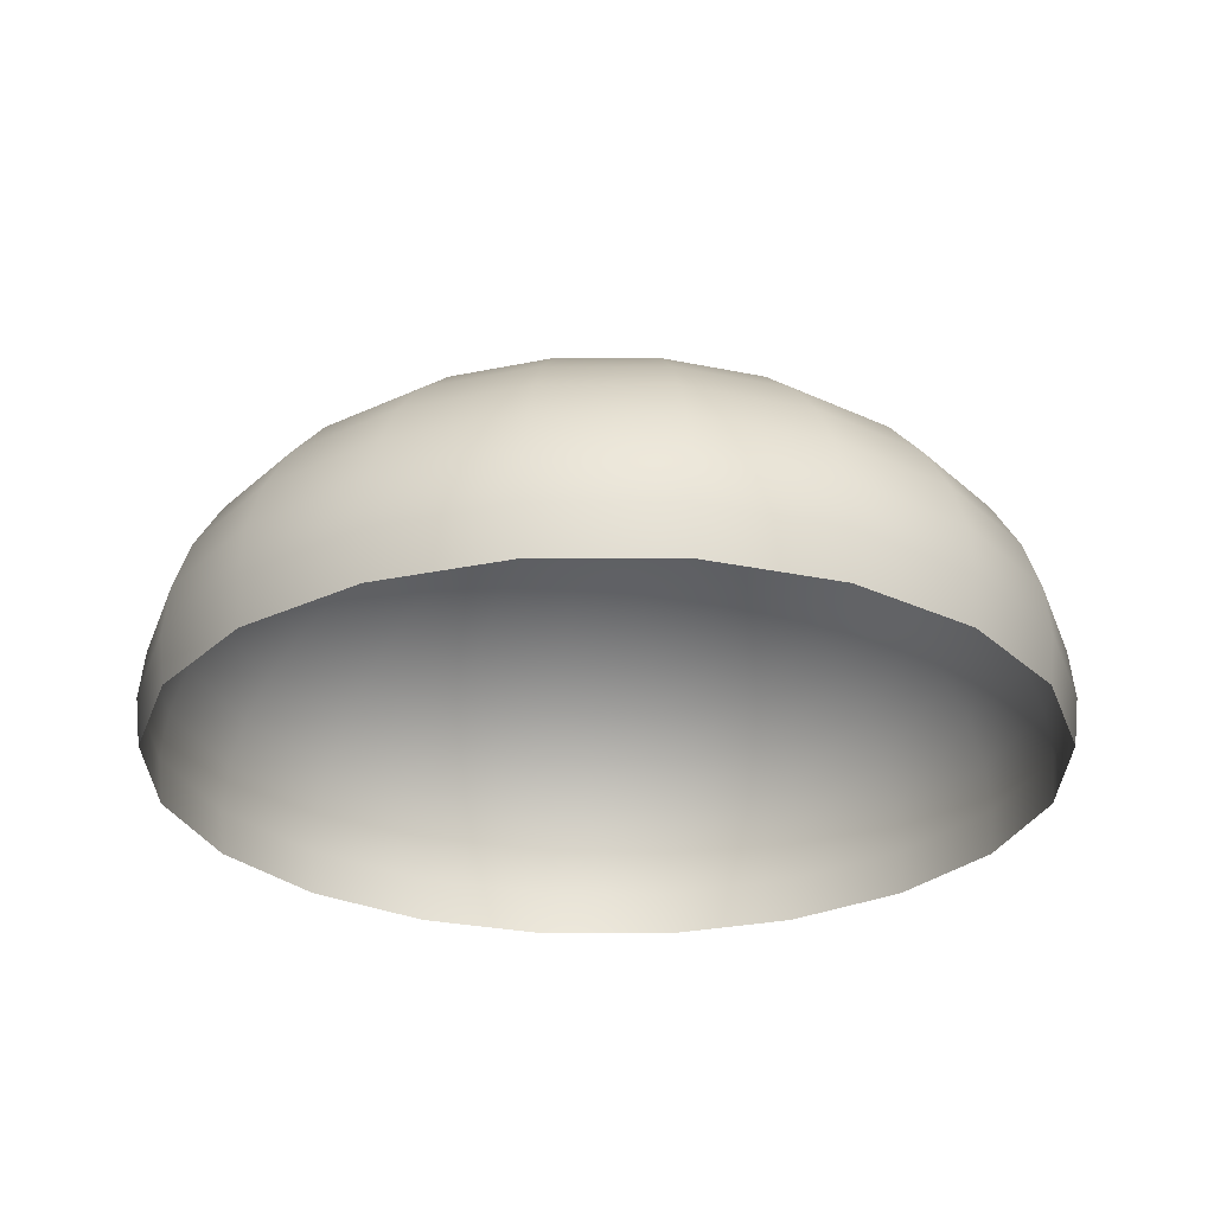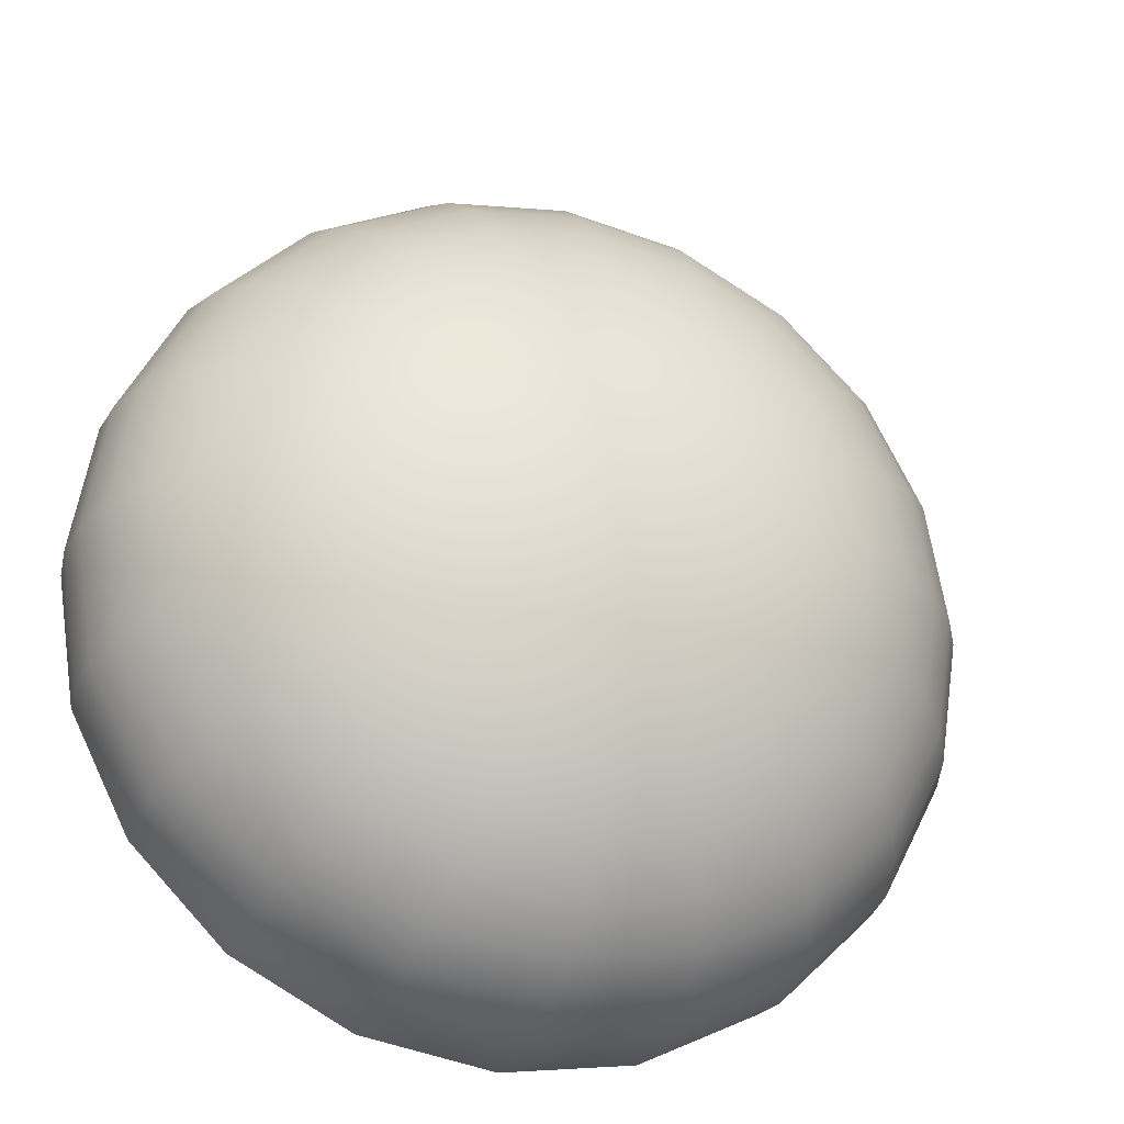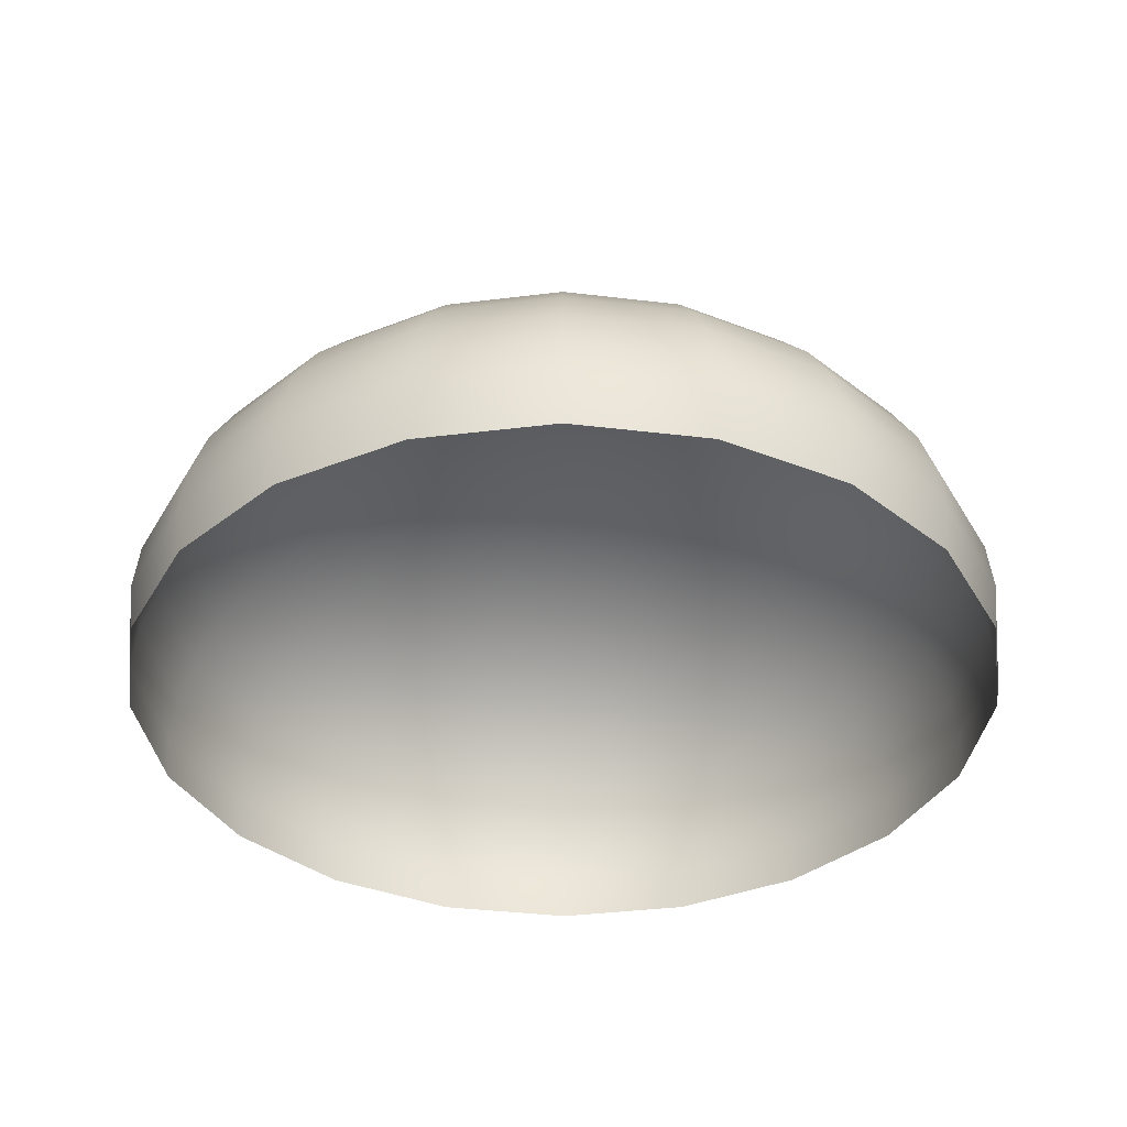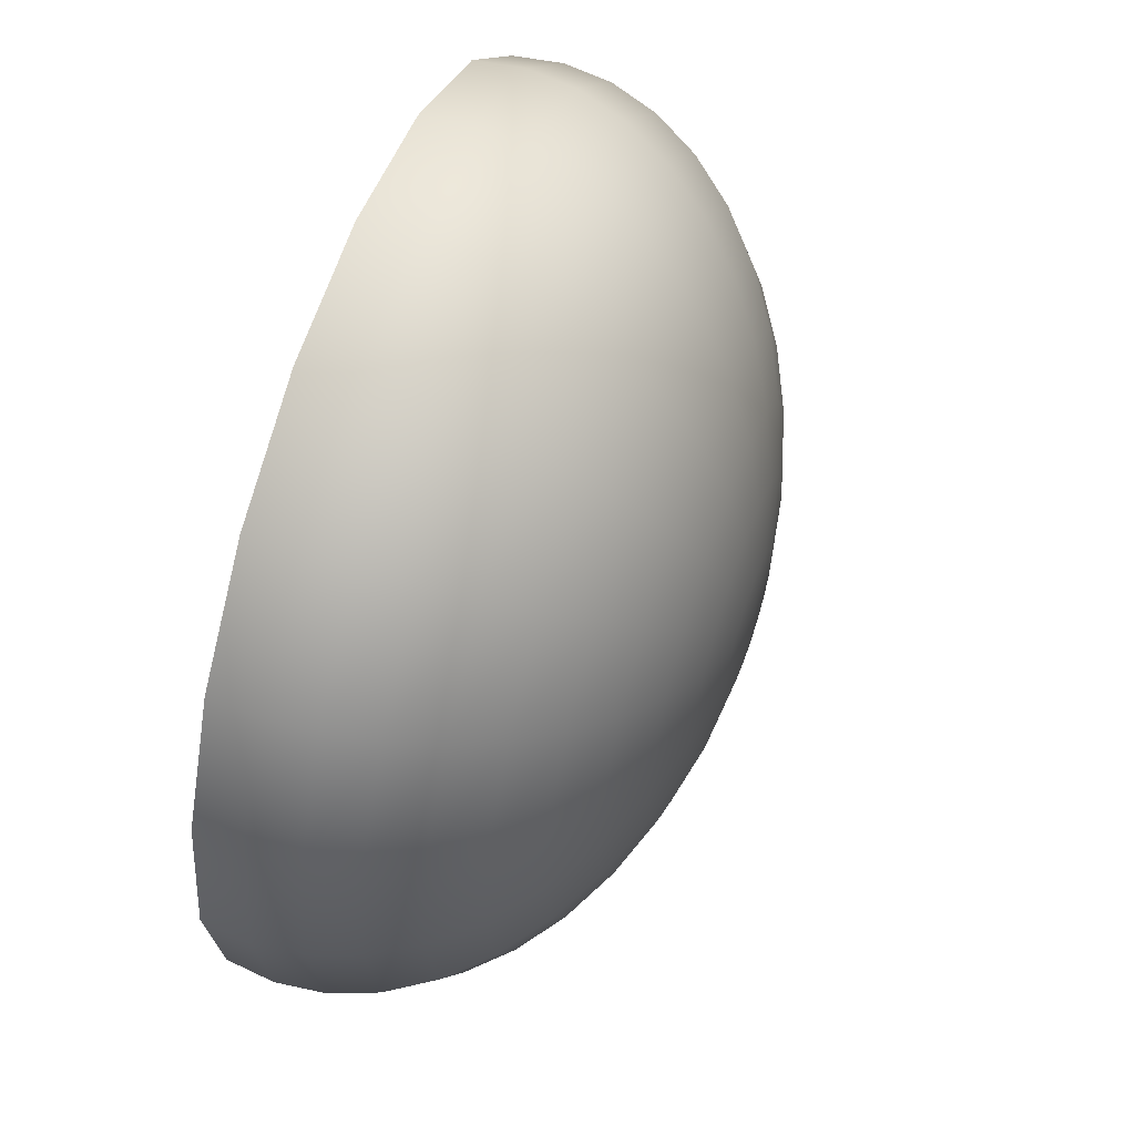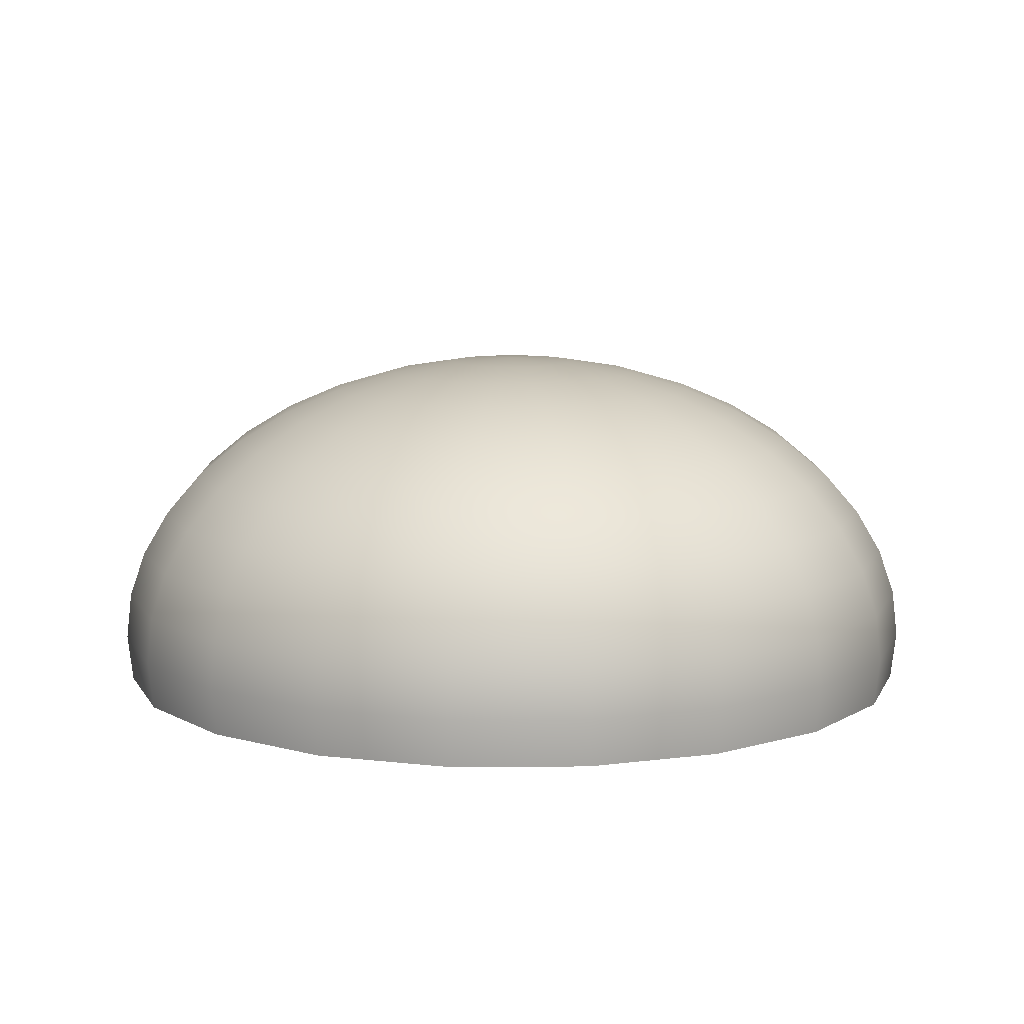
<metadata>
{"format":"obj","ext":"obj","renderer":"f3d","projection":"perspective","resolution":1024,"background":"white","views":[{"elev":-27.3,"azim":171.0,"up":"+Y"},{"elev":-28.6,"azim":161.0,"up":"+Z"},{"elev":-37.1,"azim":-17.9,"up":"+Y"},{"elev":59.0,"azim":109.5,"up":"+Z"},{"elev":9.6,"azim":-27.9,"up":"+Y"}]}
</metadata>
<code>
o VRFirst_CubeMap__m_VRFirst_CubeMap
v -2439 3.488e+04 7505
v 0 3.358e+04 1.559e+04
v 0 3.146e+04 2.29e+04
v -4817 3.358e+04 1.483e+04
v -4639 3.488e+04 6384
v -7077 3.146e+04 2.178e+04
v -9163 3.358e+04 1.261e+04
v -6384 3.488e+04 4639
v 0 2.497e+04 3.567e+04
v -9163 2.857e+04 2.82e+04
v -1.346e+04 3.146e+04 1.853e+04
v -1.261e+04 3.358e+04 9163
v -7505 3.488e+04 2439
v 0 2.076e+04 4.081e+04
v -1.102e+04 2.497e+04 3.392e+04
v -1.743e+04 2.857e+04 2.399e+04
v -1.853e+04 3.146e+04 1.346e+04
v -1.483e+04 3.358e+04 4817
v -7891 3.488e+04 -0.000616
v 0 1.603e+04 4.495e+04
v -1.261e+04 2.076e+04 3.881e+04
v -2.097e+04 2.497e+04 2.886e+04
v -2.399e+04 2.857e+04 1.743e+04
v -2.178e+04 3.146e+04 7077
v -1.559e+04 3.358e+04 -0.001232
v -7505 3.488e+04 -2439
v 0 1.091e+04 4.798e+04
v -1.389e+04 1.603e+04 4.275e+04
v -2.399e+04 2.076e+04 3.302e+04
v -2.886e+04 2.497e+04 2.097e+04
v -2.82e+04 2.857e+04 9163
v -2.29e+04 3.146e+04 0
v -1.483e+04 3.358e+04 -4817
v -6384 3.488e+04 -4639
v 0 5524 4.982e+04
v -1.483e+04 1.091e+04 4.563e+04
v -2.642e+04 1.603e+04 3.636e+04
v -3.302e+04 2.076e+04 2.399e+04
v -3.392e+04 2.497e+04 1.102e+04
v -2.965e+04 2.857e+04 -0.002463
v -2.178e+04 3.146e+04 -7077
v -1.261e+04 3.358e+04 -9163
v -4639 3.488e+04 -6384
v -1.54e+04 5524 4.739e+04
v -2.82e+04 1.091e+04 3.881e+04
v -3.636e+04 1.603e+04 2.642e+04
v -3.881e+04 2.076e+04 1.261e+04
v -3.567e+04 2.497e+04 -0.002463
v -2.82e+04 2.857e+04 -9163
v -1.853e+04 3.146e+04 -1.346e+04
v -9163 3.358e+04 -1.261e+04
v -2439 3.488e+04 -7505
v 0 -5524 4.982e+04
v -1.559e+04 0 4.798e+04
v -2.929e+04 5524 4.031e+04
v -3.881e+04 1.091e+04 2.82e+04
v -4.275e+04 1.603e+04 1.389e+04
v -4.081e+04 2.076e+04 -0.002463
v -3.392e+04 2.497e+04 -1.102e+04
v -2.399e+04 2.857e+04 -1.743e+04
v -1.346e+04 3.146e+04 -1.853e+04
v -4817 3.358e+04 -1.483e+04
v 0 3.488e+04 -7891
v -1.54e+04 -5524 4.739e+04
v -2.965e+04 0 4.081e+04
v -4.031e+04 5524 2.929e+04
v -4.563e+04 1.091e+04 1.483e+04
v -4.495e+04 1.603e+04 -0.004926
v -3.881e+04 2.076e+04 -1.261e+04
v -2.886e+04 2.497e+04 -2.097e+04
v -1.743e+04 2.857e+04 -2.399e+04
v -7077 3.146e+04 -2.178e+04
v 0 3.358e+04 -1.559e+04
v 2439 3.488e+04 -7505
v -2.929e+04 -5524 4.031e+04
v -4.081e+04 0 2.965e+04
v -4.739e+04 5524 1.54e+04
v -4.798e+04 1.091e+04 -0.004926
v -4.275e+04 1.603e+04 -1.389e+04
v -3.302e+04 2.076e+04 -2.399e+04
v -2.097e+04 2.497e+04 -2.886e+04
v -9163 2.857e+04 -2.82e+04
v 0 3.146e+04 -2.29e+04
v 4817 3.358e+04 -1.483e+04
v 4639 3.488e+04 -6384
v -4.031e+04 -5524 2.929e+04
v -4.798e+04 0 1.559e+04
v -4.982e+04 5524 0
v -4.563e+04 1.091e+04 -1.483e+04
v -3.636e+04 1.603e+04 -2.642e+04
v -2.399e+04 2.076e+04 -3.302e+04
v -1.102e+04 2.497e+04 -3.392e+04
v 0 2.857e+04 -2.965e+04
v 7077 3.146e+04 -2.178e+04
v 9163 3.358e+04 -1.261e+04
v 6384 3.488e+04 -4639
v -4.739e+04 -5524 1.54e+04
v -5.045e+04 0 -0.004926
v -4.739e+04 5524 -1.54e+04
v -3.881e+04 1.091e+04 -2.82e+04
v -2.642e+04 1.603e+04 -3.636e+04
v -1.261e+04 2.076e+04 -3.881e+04
v 0 2.497e+04 -3.567e+04
v 9163 2.857e+04 -2.82e+04
v 1.346e+04 3.146e+04 -1.853e+04
v 1.261e+04 3.358e+04 -9163
v 7505 3.488e+04 -2439
v -4.982e+04 -5524 0
v -4.798e+04 0 -1.559e+04
v -4.031e+04 5524 -2.929e+04
v -2.82e+04 1.091e+04 -3.881e+04
v -1.389e+04 1.603e+04 -4.275e+04
v 0 2.076e+04 -4.081e+04
v 1.102e+04 2.497e+04 -3.392e+04
v 1.743e+04 2.857e+04 -2.399e+04
v 1.853e+04 3.146e+04 -1.346e+04
v 1.483e+04 3.358e+04 -4817
v 7891 3.488e+04 0
v 0 3.531e+04 0
v -4.739e+04 -5524 -1.54e+04
v -4.081e+04 0 -2.965e+04
v -2.929e+04 5524 -4.031e+04
v -1.483e+04 1.091e+04 -4.563e+04
v 0 1.603e+04 -4.495e+04
v 1.261e+04 2.076e+04 -3.881e+04
v 2.097e+04 2.497e+04 -2.886e+04
v 2.399e+04 2.857e+04 -1.743e+04
v 2.178e+04 3.146e+04 -7077
v 1.559e+04 3.358e+04 0
v 7505 3.488e+04 2439
v -4.031e+04 -5524 -2.929e+04
v -2.965e+04 0 -4.081e+04
v -1.54e+04 5524 -4.739e+04
v 0 1.091e+04 -4.798e+04
v 1.389e+04 1.603e+04 -4.275e+04
v 2.399e+04 2.076e+04 -3.302e+04
v 2.886e+04 2.497e+04 -2.097e+04
v 2.82e+04 2.857e+04 -9163
v 2.29e+04 3.146e+04 0
v 1.483e+04 3.358e+04 4817
v 6384 3.488e+04 4639
v -2.929e+04 -5524 -4.031e+04
v -1.559e+04 0 -4.798e+04
v 0 5524 -4.982e+04
v 1.483e+04 1.091e+04 -4.563e+04
v 2.642e+04 1.603e+04 -3.636e+04
v 3.302e+04 2.076e+04 -2.399e+04
v 3.392e+04 2.497e+04 -1.102e+04
v 2.965e+04 2.857e+04 0
v 2.178e+04 3.146e+04 7077
v 1.261e+04 3.358e+04 9163
v 4639 3.488e+04 6384
v -1.54e+04 -5524 -4.739e+04
v 0 0 -5.045e+04
v 1.54e+04 5524 -4.739e+04
v 2.82e+04 1.091e+04 -3.881e+04
v 3.636e+04 1.603e+04 -2.642e+04
v 3.881e+04 2.076e+04 -1.261e+04
v 3.567e+04 2.497e+04 0
v 2.82e+04 2.857e+04 9163
v 1.853e+04 3.146e+04 1.346e+04
v 9163 3.358e+04 1.261e+04
v 2439 3.488e+04 7505
v 0 -5524 -4.982e+04
v 1.559e+04 0 -4.798e+04
v 2.929e+04 5524 -4.031e+04
v 3.881e+04 1.091e+04 -2.82e+04
v 4.275e+04 1.603e+04 -1.389e+04
v 4.081e+04 2.076e+04 0
v 3.392e+04 2.497e+04 1.102e+04
v 2.399e+04 2.857e+04 1.743e+04
v 1.346e+04 3.146e+04 1.853e+04
v 4817 3.358e+04 1.483e+04
v 0 3.488e+04 7891
v 1.54e+04 -5524 -4.739e+04
v 2.965e+04 0 -4.081e+04
v 4.031e+04 5524 -2.929e+04
v 4.563e+04 1.091e+04 -1.483e+04
v 4.495e+04 1.603e+04 0
v 3.881e+04 2.076e+04 1.261e+04
v 2.886e+04 2.497e+04 2.097e+04
v 1.743e+04 2.857e+04 2.399e+04
v 7077 3.146e+04 2.178e+04
v 2.929e+04 -5524 -4.031e+04
v 4.081e+04 0 -2.965e+04
v 4.739e+04 5524 -1.54e+04
v 4.798e+04 1.091e+04 0
v 4.275e+04 1.603e+04 1.389e+04
v 3.302e+04 2.076e+04 2.399e+04
v 2.097e+04 2.497e+04 2.886e+04
v 9163 2.857e+04 2.82e+04
v 4.031e+04 -5524 -2.929e+04
v 4.798e+04 0 -1.559e+04
v 4.982e+04 5524 0
v 4.563e+04 1.091e+04 1.483e+04
v 3.636e+04 1.603e+04 2.642e+04
v 2.399e+04 2.076e+04 3.302e+04
v 1.102e+04 2.497e+04 3.392e+04
v 0 2.857e+04 2.965e+04
v 4.739e+04 -5524 -1.54e+04
v 5.045e+04 0 0
v 4.739e+04 5524 1.54e+04
v 3.881e+04 1.091e+04 2.82e+04
v 2.642e+04 1.603e+04 3.636e+04
v 1.261e+04 2.076e+04 3.881e+04
v 4.982e+04 -5524 0
v 4.798e+04 0 1.559e+04
v 4.031e+04 5524 2.929e+04
v 2.82e+04 1.091e+04 3.881e+04
v 1.389e+04 1.603e+04 4.275e+04
v 4.739e+04 -5524 1.54e+04
v 4.081e+04 0 2.965e+04
v 2.929e+04 5524 4.031e+04
v 1.483e+04 1.091e+04 4.563e+04
v 4.031e+04 -5524 2.929e+04
v 2.965e+04 0 4.081e+04
v 1.54e+04 5524 4.739e+04
v 2.929e+04 -5524 4.031e+04
v 1.559e+04 0 4.798e+04
v 1.54e+04 -5524 4.739e+04
v 0 0 5.045e+04
f 119 174 1
f 174 2 1
f 2 3 4
f 2 4 1
f 1 4 5
f 1 5 119
f 3 199 6
f 3 6 4
f 4 6 7
f 4 7 5
f 5 7 8
f 5 8 119
f 199 9 10
f 199 10 6
f 6 10 11
f 6 11 7
f 7 11 12
f 7 12 8
f 8 12 13
f 8 13 119
f 9 14 15
f 9 15 10
f 10 15 16
f 10 16 11
f 11 16 17
f 11 17 12
f 12 17 18
f 12 18 13
f 13 18 19
f 13 19 119
f 14 20 21
f 14 21 15
f 15 21 22
f 15 22 16
f 16 22 23
f 16 23 17
f 17 23 24
f 17 24 18
f 18 24 25
f 18 25 19
f 19 25 26
f 19 26 119
f 20 27 28
f 20 28 21
f 21 28 29
f 21 29 22
f 22 29 30
f 22 30 23
f 23 30 31
f 23 31 24
f 24 31 32
f 24 32 25
f 25 32 33
f 25 33 26
f 26 33 34
f 26 34 119
f 27 35 36
f 27 36 28
f 28 36 37
f 28 37 29
f 29 37 38
f 29 38 30
f 30 38 39
f 30 39 31
f 31 39 40
f 31 40 32
f 32 40 41
f 32 41 33
f 33 41 42
f 33 42 34
f 34 42 43
f 34 43 119
f 35 221 44
f 35 44 36
f 36 44 45
f 36 45 37
f 37 45 46
f 37 46 38
f 38 46 47
f 38 47 39
f 39 47 48
f 39 48 40
f 40 48 49
f 40 49 41
f 41 49 50
f 41 50 42
f 42 50 51
f 42 51 43
f 43 51 52
f 43 52 119
f 221 53 54
f 221 54 44
f 44 54 55
f 44 55 45
f 45 55 56
f 45 56 46
f 46 56 57
f 46 57 47
f 47 57 58
f 47 58 48
f 48 58 59
f 48 59 49
f 49 59 60
f 49 60 50
f 50 60 61
f 50 61 51
f 51 61 62
f 51 62 52
f 52 62 63
f 52 63 119
f 53 64 54
f 54 64 65
f 54 65 55
f 55 65 66
f 55 66 56
f 56 66 67
f 56 67 57
f 57 67 68
f 57 68 58
f 58 68 69
f 58 69 59
f 59 69 70
f 59 70 60
f 60 70 71
f 60 71 61
f 61 71 72
f 61 72 62
f 62 72 73
f 62 73 63
f 63 73 74
f 63 74 119
f 64 75 65
f 65 75 76
f 65 76 66
f 66 76 77
f 66 77 67
f 67 77 78
f 67 78 68
f 68 78 79
f 68 79 69
f 69 79 80
f 69 80 70
f 70 80 81
f 70 81 71
f 71 81 82
f 71 82 72
f 72 82 83
f 72 83 73
f 73 83 84
f 73 84 74
f 74 84 85
f 74 85 119
f 75 86 76
f 76 86 87
f 76 87 77
f 77 87 88
f 77 88 78
f 78 88 89
f 78 89 79
f 79 89 90
f 79 90 80
f 80 90 91
f 80 91 81
f 81 91 92
f 81 92 82
f 82 92 93
f 82 93 83
f 83 93 94
f 83 94 84
f 84 94 95
f 84 95 85
f 85 95 96
f 85 96 119
f 86 97 87
f 87 97 98
f 87 98 88
f 88 98 99
f 88 99 89
f 89 99 100
f 89 100 90
f 90 100 101
f 90 101 91
f 91 101 102
f 91 102 92
f 92 102 103
f 92 103 93
f 93 103 104
f 93 104 94
f 94 104 105
f 94 105 95
f 95 105 106
f 95 106 96
f 96 106 107
f 96 107 119
f 97 108 98
f 98 108 109
f 98 109 99
f 99 109 110
f 99 110 100
f 100 110 111
f 100 111 101
f 101 111 112
f 101 112 102
f 102 112 113
f 102 113 103
f 103 113 114
f 103 114 104
f 104 114 115
f 104 115 105
f 105 115 116
f 105 116 106
f 106 116 117
f 106 117 107
f 107 117 118
f 107 118 119
f 108 120 109
f 109 120 121
f 109 121 110
f 110 121 122
f 110 122 111
f 111 122 123
f 111 123 112
f 112 123 124
f 112 124 113
f 113 124 125
f 113 125 114
f 114 125 126
f 114 126 115
f 115 126 127
f 115 127 116
f 116 127 128
f 116 128 117
f 117 128 129
f 117 129 118
f 118 129 130
f 118 130 119
f 120 131 121
f 121 131 132
f 121 132 122
f 122 132 133
f 122 133 123
f 123 133 134
f 123 134 124
f 124 134 135
f 124 135 125
f 125 135 136
f 125 136 126
f 126 136 137
f 126 137 127
f 127 137 138
f 127 138 128
f 128 138 139
f 128 139 129
f 129 139 140
f 129 140 130
f 130 140 141
f 130 141 119
f 131 142 132
f 132 142 143
f 132 143 133
f 133 143 144
f 133 144 134
f 134 144 145
f 134 145 135
f 135 145 146
f 135 146 136
f 136 146 147
f 136 147 137
f 137 147 148
f 137 148 138
f 138 148 149
f 138 149 139
f 139 149 150
f 139 150 140
f 140 150 151
f 140 151 141
f 141 151 152
f 141 152 119
f 142 153 143
f 143 153 154
f 143 154 144
f 144 154 155
f 144 155 145
f 145 155 156
f 145 156 146
f 146 156 157
f 146 157 147
f 147 157 158
f 147 158 148
f 148 158 159
f 148 159 149
f 149 159 160
f 149 160 150
f 150 160 161
f 150 161 151
f 151 161 162
f 151 162 152
f 152 162 163
f 152 163 119
f 153 164 154
f 154 164 165
f 154 165 155
f 155 165 166
f 155 166 156
f 156 166 167
f 156 167 157
f 157 167 168
f 157 168 158
f 158 168 169
f 158 169 159
f 159 169 170
f 159 170 160
f 160 170 171
f 160 171 161
f 161 171 172
f 161 172 162
f 162 172 173
f 162 173 163
f 163 173 174
f 163 174 119
f 164 175 165
f 165 175 176
f 165 176 166
f 166 176 177
f 166 177 167
f 167 177 178
f 167 178 168
f 168 178 179
f 168 179 169
f 169 179 180
f 169 180 170
f 170 180 181
f 170 181 171
f 171 181 182
f 171 182 172
f 172 182 183
f 172 183 173
f 173 183 2
f 173 2 174
f 175 184 176
f 176 184 185
f 176 185 177
f 177 185 186
f 177 186 178
f 178 186 187
f 178 187 179
f 179 187 188
f 179 188 180
f 180 188 189
f 180 189 181
f 181 189 190
f 181 190 182
f 182 190 191
f 182 191 183
f 183 191 3
f 183 3 2
f 184 192 185
f 185 192 193
f 185 193 186
f 186 193 194
f 186 194 187
f 187 194 195
f 187 195 188
f 188 195 196
f 188 196 189
f 189 196 197
f 189 197 190
f 190 197 198
f 190 198 191
f 191 198 199
f 191 199 3
f 192 200 193
f 193 200 201
f 193 201 194
f 194 201 202
f 194 202 195
f 195 202 203
f 195 203 196
f 196 203 204
f 196 204 197
f 197 204 205
f 197 205 198
f 198 205 9
f 198 9 199
f 200 206 201
f 201 206 207
f 201 207 202
f 202 207 208
f 202 208 203
f 203 208 209
f 203 209 204
f 204 209 210
f 204 210 205
f 205 210 14
f 205 14 9
f 206 211 207
f 207 211 212
f 207 212 208
f 208 212 213
f 208 213 209
f 209 213 214
f 209 214 210
f 210 214 20
f 210 20 14
f 211 215 212
f 212 215 216
f 212 216 213
f 213 216 217
f 213 217 214
f 214 217 27
f 214 27 20
f 215 218 216
f 216 218 219
f 216 219 217
f 217 219 35
f 217 35 27
f 218 220 219
f 219 220 221
f 219 221 35
f 220 53 221

</code>
